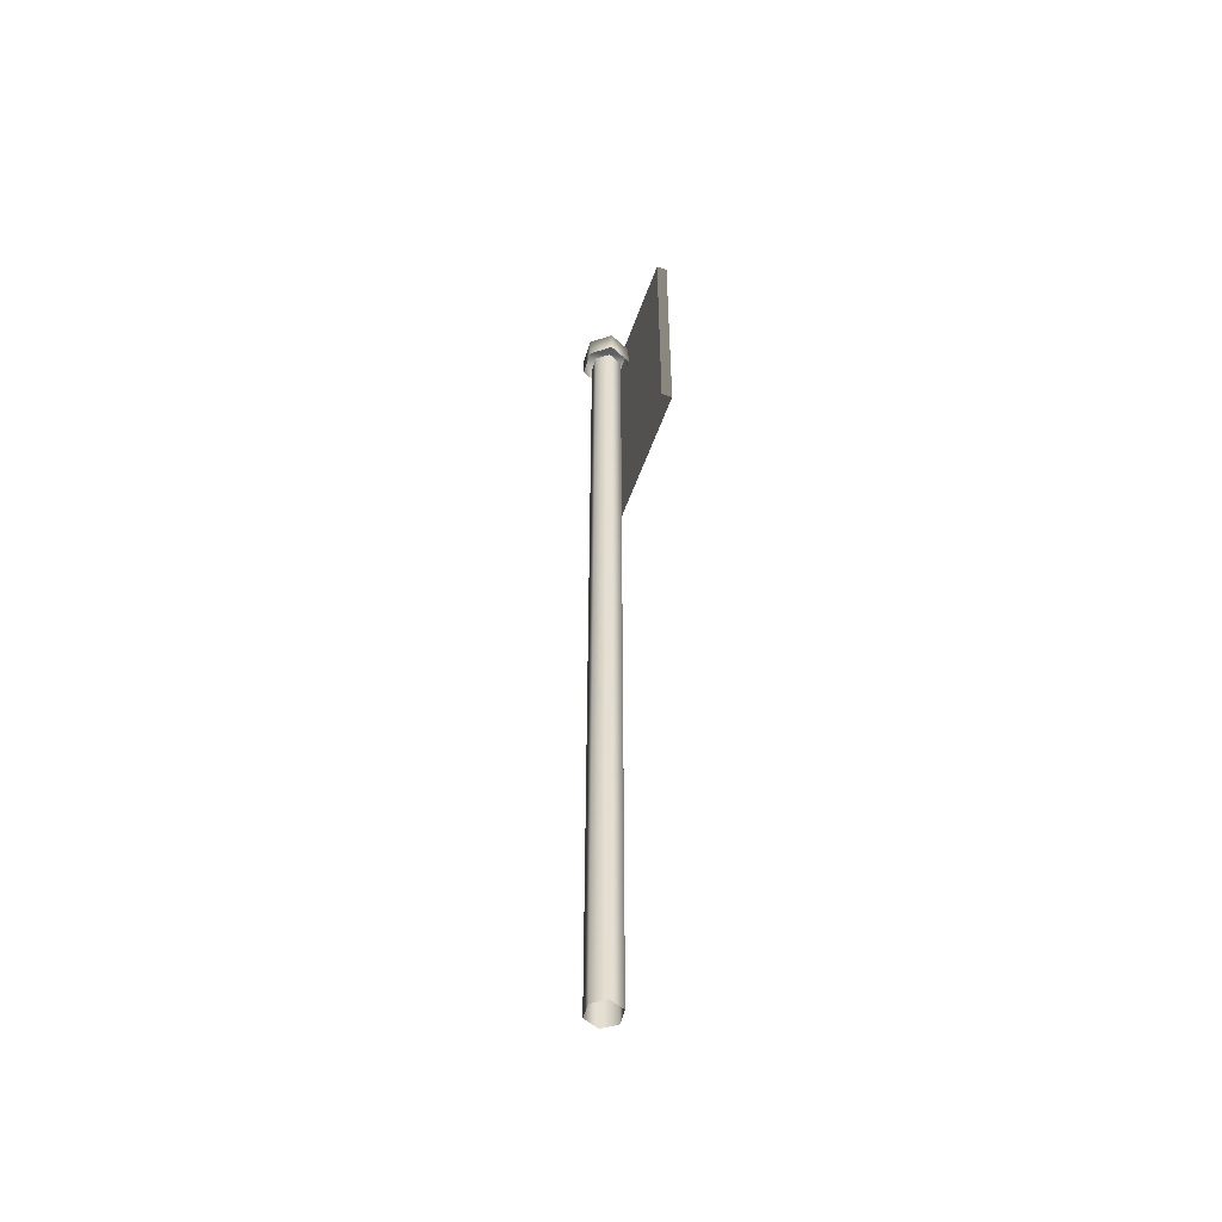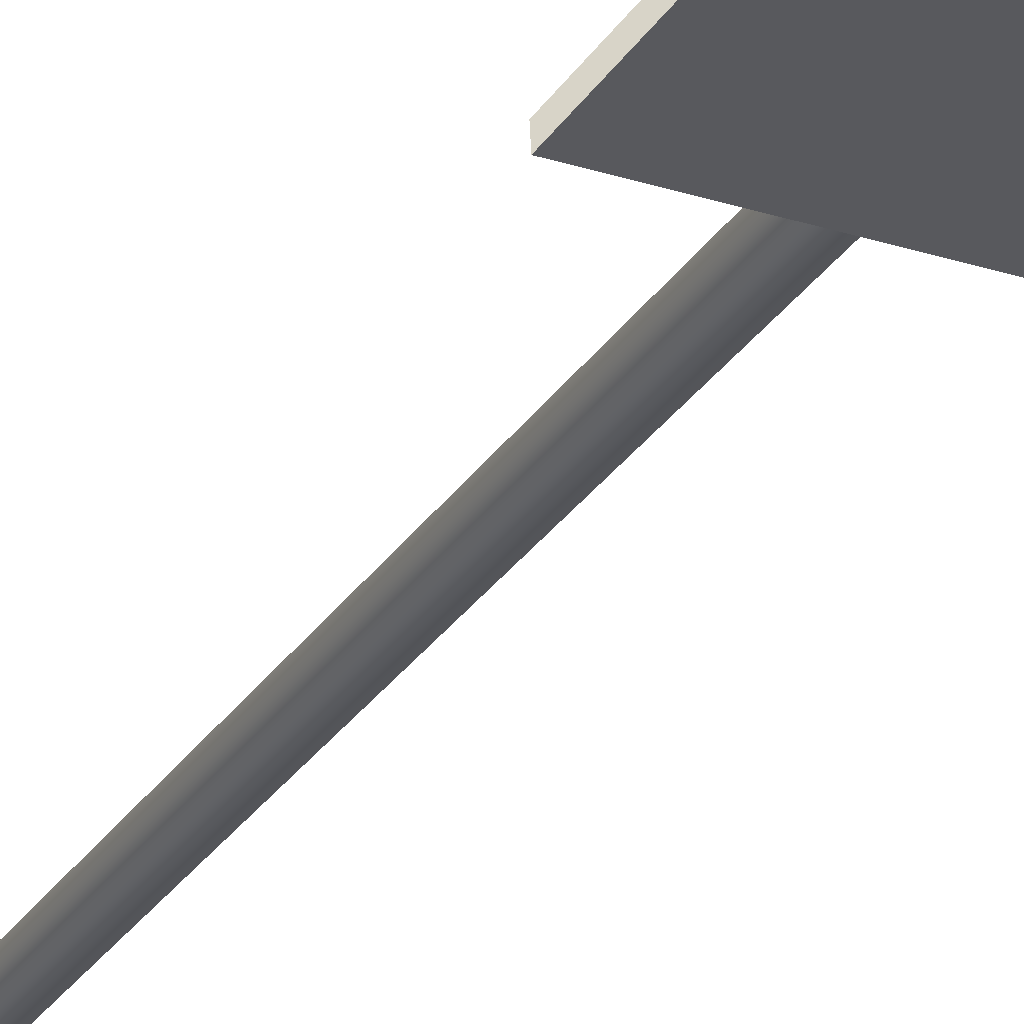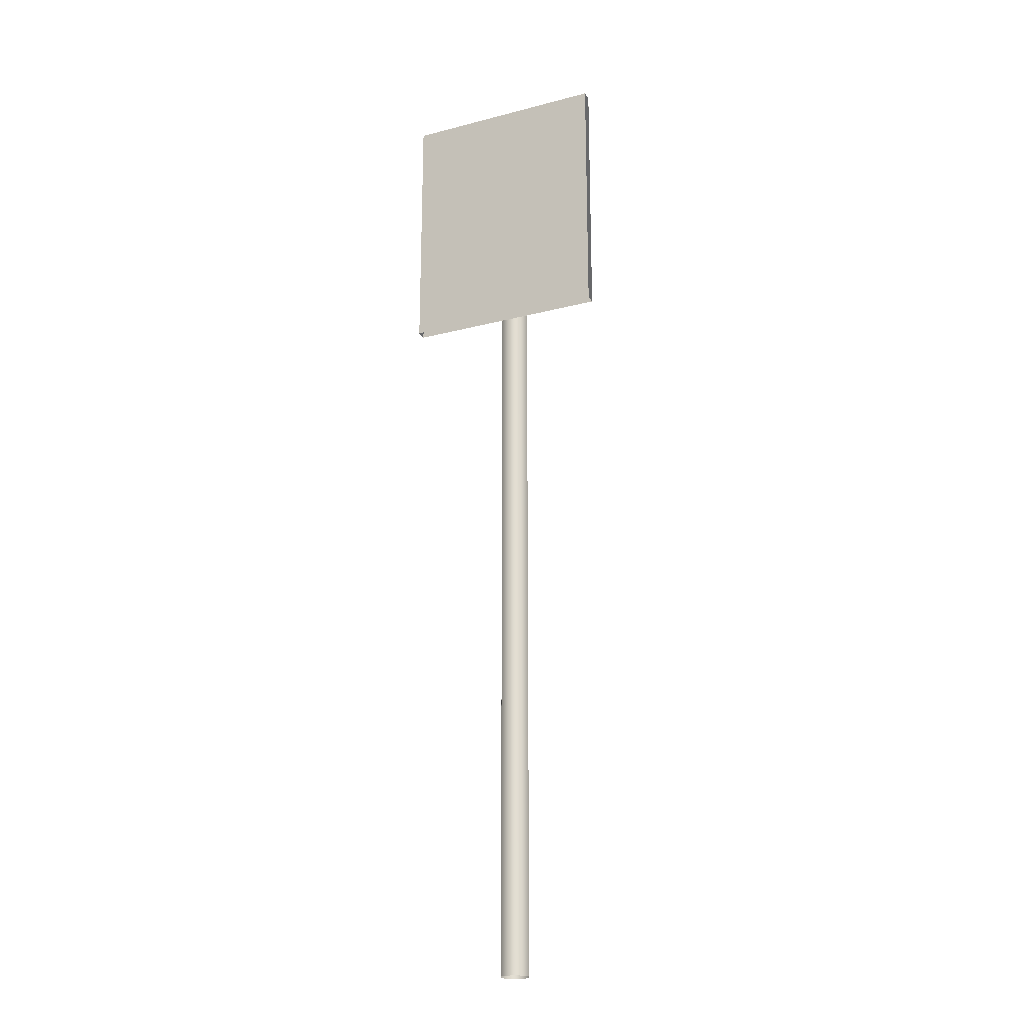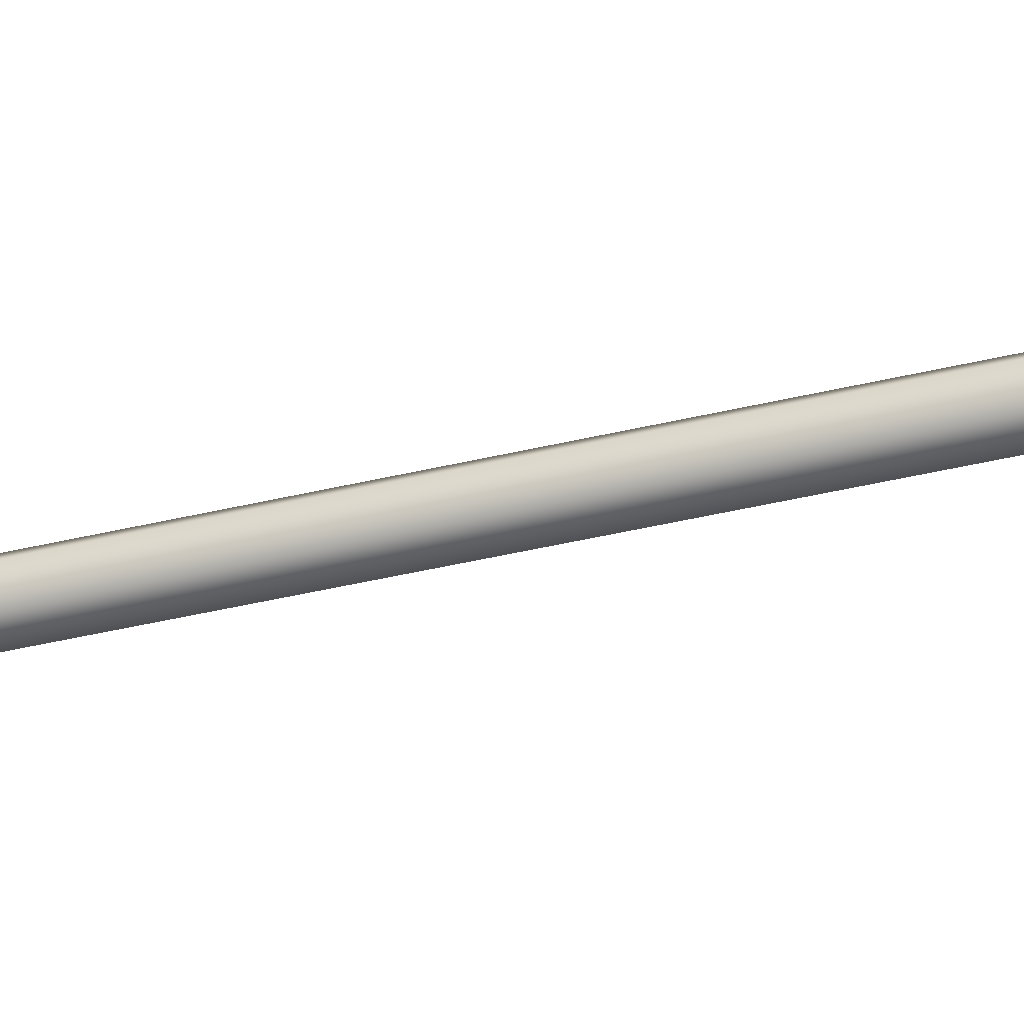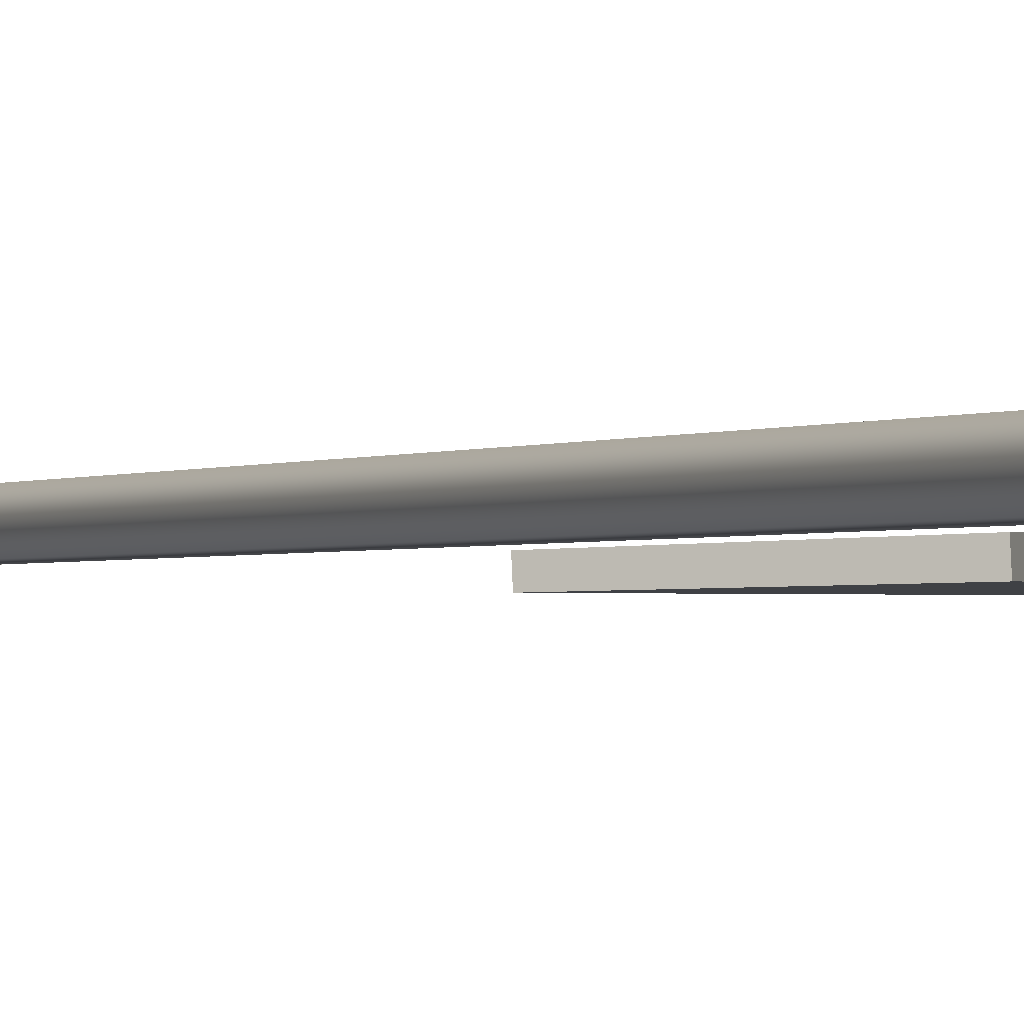
<metadata>
{"format":"obj","ext":"obj","renderer":"f3d","projection":"perspective","resolution":1024,"background":"white","views":[{"elev":-53.5,"azim":70.8,"up":"+Y"},{"elev":-27.8,"azim":154.2,"up":"+Z"},{"elev":-21.7,"azim":-155.4,"up":"+Y"},{"elev":-44.1,"azim":105.6,"up":"+Z"},{"elev":-1.3,"azim":155.3,"up":"+Z"}]}
</metadata>
<code>
g febg_factory_001_roadsign_03
v -0.6786 6.382 -0.1243
v -0.6762 6.379 -0.05322
v -0.6762 4.662 -0.05322
v -0.6786 4.665 -0.1243
v -0.6762 6.379 -0.05322
v 0.6786 6.379 -0.05322
v 0.6786 4.662 -0.05322
v -0.6762 4.662 -0.05322
v 0.6786 6.379 -0.05322
v 0.6762 6.382 -0.1243
v 0.6762 4.665 -0.1243
v 0.6786 4.662 -0.05322
v 0.6762 6.382 -0.1243
v -0.6786 6.382 -0.1243
v -0.6786 4.665 -0.1243
v 0.6762 4.665 -0.1243
v 0.6762 6.382 -0.1243
v 0.6786 6.379 -0.05322
v -0.6762 6.379 -0.05322
v -0.6786 6.382 -0.1243
v 0.05392 2.964 -0.004295
v 0.09792 1.963 0.09006
v 0.09792 2.964 0.09006
v 0.05392 1.963 -0.004295
v 0.09792 8.941e-07 0.09006
v -0.04979 2.964 -0.01336
v 0.05392 8.941e-07 -0.004295
v -0.04979 1.963 -0.01336
v -0.1095 2.964 0.07191
v -0.04979 8.941e-07 -0.01336
v -0.1095 1.963 0.07191
v -0.0655 2.964 0.1663
v -0.1095 8.941e-07 0.07191
v -0.0655 1.963 0.1663
v -0.0655 8.941e-07 0.1663
v 0.05392 6.038 -0.004295
v 0.09792 5.389 0.09006
v 0.09792 6.038 0.09006
v 0.05392 5.389 -0.004295
v -0.04979 6.038 -0.01336
v 0.09792 4.995 0.09006
v -0.04979 5.389 -0.01336
v -0.1095 6.038 0.07191
v 0.05392 4.995 -0.004295
v 0.09792 2.964 0.09006
v 0.05392 2.964 -0.004295
v -0.04979 4.995 -0.01336
v -0.04979 2.964 -0.01336
v -0.1095 5.389 0.07191
v -0.0655 6.038 0.1663
v -0.0655 5.389 0.1663
v -0.1095 4.995 0.07191
v -0.1095 2.964 0.07191
v -0.0655 4.995 0.1663
v -0.0655 2.964 0.1663
v 0.09792 4.995 0.09006
v 0.09792 2.964 0.09006
v 0.03618 2.964 0.171
v 0.03618 4.995 0.171
v 0.09792 5.389 0.09006
v -0.0655 4.995 0.1663
v -0.0655 2.964 0.1663
v -0.0655 5.389 0.1663
v 0.03618 5.389 0.171
v 0.09792 6.038 0.09006
v -0.0655 6.038 0.1663
v 0.03618 6.038 0.171
v -0.1669 6.208 0.0681
v 0.05813 6.208 0.2198
v -0.09868 6.208 0.2145
v 0.1549 6.208 0.09625
v 0.08659 6.208 -0.05013
v -0.0743 6.208 -0.06421
v 0.1549 6.208 0.09625
v 0.1549 6.044 0.09625
v 0.05813 6.044 0.2198
v 0.05813 6.208 0.2198
v -0.09868 6.208 0.2145
v -0.09868 6.044 0.2145
v -0.09868 6.208 0.2145
v -0.09868 6.044 0.2145
v -0.1669 6.044 0.0681
v -0.1669 6.208 0.0681
v -0.0743 6.044 -0.06421
v -0.0743 6.208 -0.06421
v 0.08659 6.044 -0.05013
v 0.08659 6.208 -0.05013
v 0.1549 6.044 0.09625
v 0.1549 6.208 0.09625
v 0.09792 8.941e-07 0.09006
v 0.03618 8.941e-07 0.171
v 0.03618 1.963 0.171
v 0.09792 1.963 0.09006
v -0.0655 8.941e-07 0.1663
v 0.09792 2.964 0.09006
v -0.0655 1.963 0.1663
v 0.03618 2.964 0.171
v -0.0655 2.964 0.1663
g febg_factory_001_roadsign_03_0
f 3 2 1
f 4 3 1
f 7 6 5
f 8 7 5
f 11 10 9
f 12 11 9
f 15 14 13
f 16 15 13
f 19 18 17
f 20 19 17
f 23 22 21
f 22 24 21
f 24 22 25
f 21 24 26
f 27 24 25
f 24 28 26
f 28 24 27
f 26 28 29
f 30 28 27
f 28 31 29
f 31 28 30
f 29 31 32
f 33 31 30
f 31 34 32
f 34 31 33
f 35 34 33
f 38 37 36
f 37 39 36
f 36 39 40
f 37 41 39
f 39 42 40
f 40 42 43
f 41 44 39
f 39 44 42
f 41 45 44
f 45 46 44
f 44 46 47
f 44 47 42
f 46 48 47
f 42 49 43
f 42 47 49
f 50 43 49
f 51 50 49
f 47 48 52
f 47 52 49
f 49 52 51
f 48 53 52
f 52 54 51
f 52 53 54
f 53 55 54
f 58 57 56
f 59 58 56
f 59 56 60
f 58 59 61
f 62 58 61
f 61 59 63
f 64 59 60
f 59 64 63
f 64 60 65
f 63 64 66
f 67 64 65
f 64 67 66
f 70 69 68
f 69 71 68
f 68 71 72
f 73 68 72
f 76 75 74
f 77 76 74
f 76 77 78
f 79 76 78
f 82 81 80
f 83 82 80
f 84 82 83
f 85 84 83
f 86 84 85
f 87 86 85
f 88 86 87
f 89 88 87
f 92 91 90
f 93 92 90
f 91 92 94
f 92 93 95
f 92 96 94
f 97 92 95
f 96 92 98
f 92 97 98

</code>
